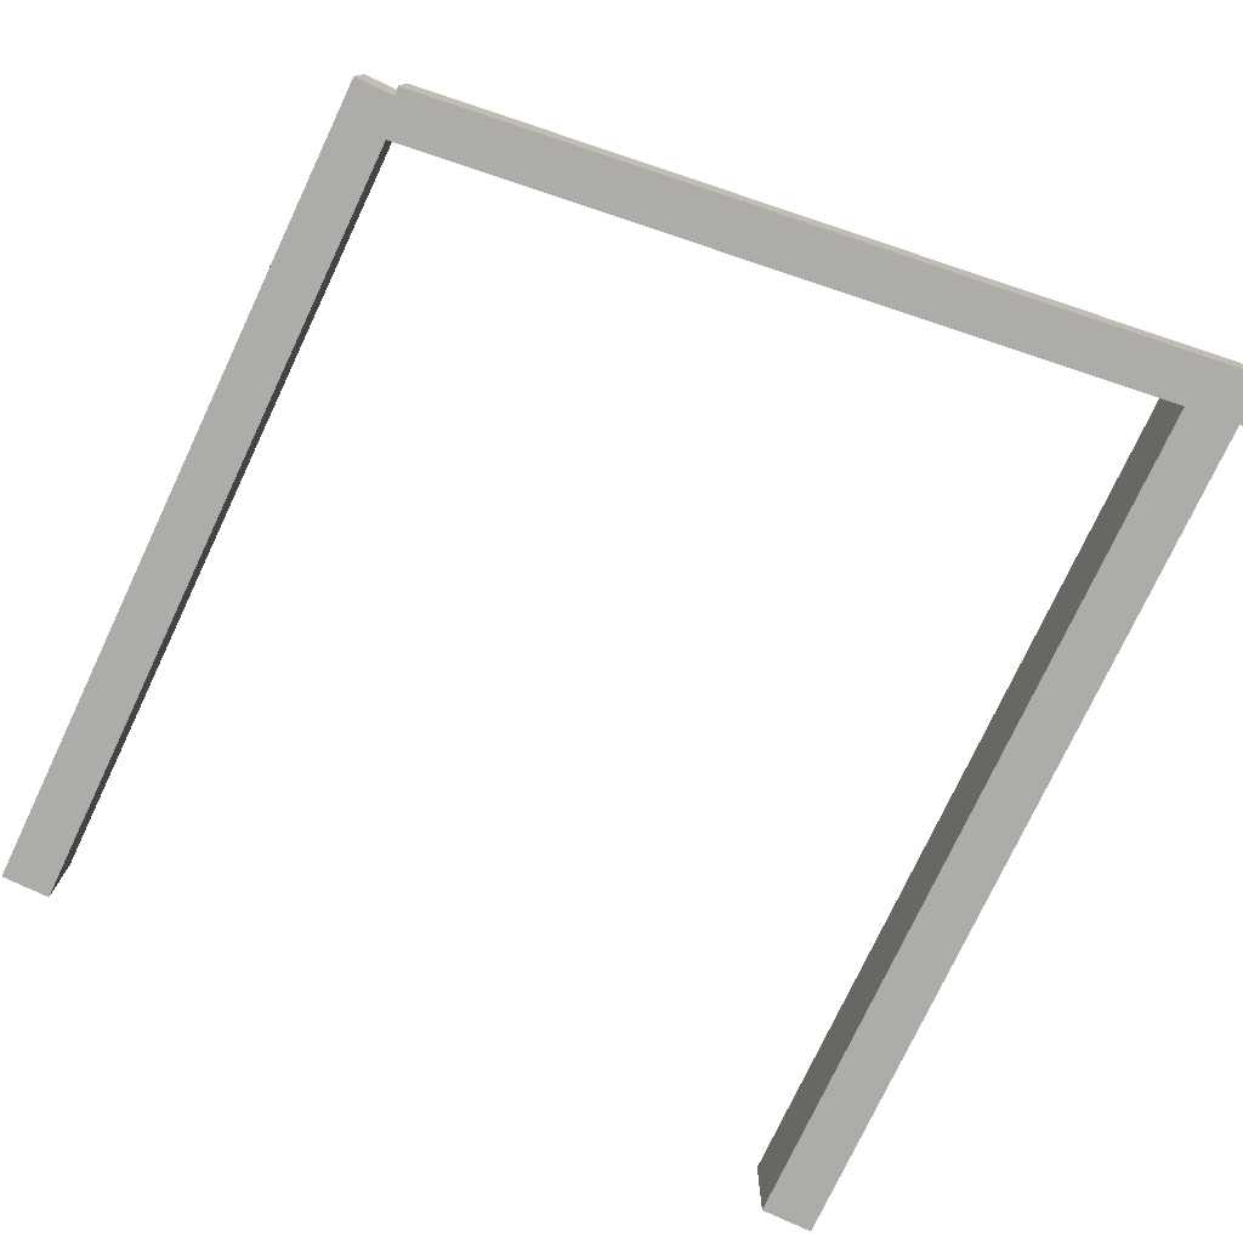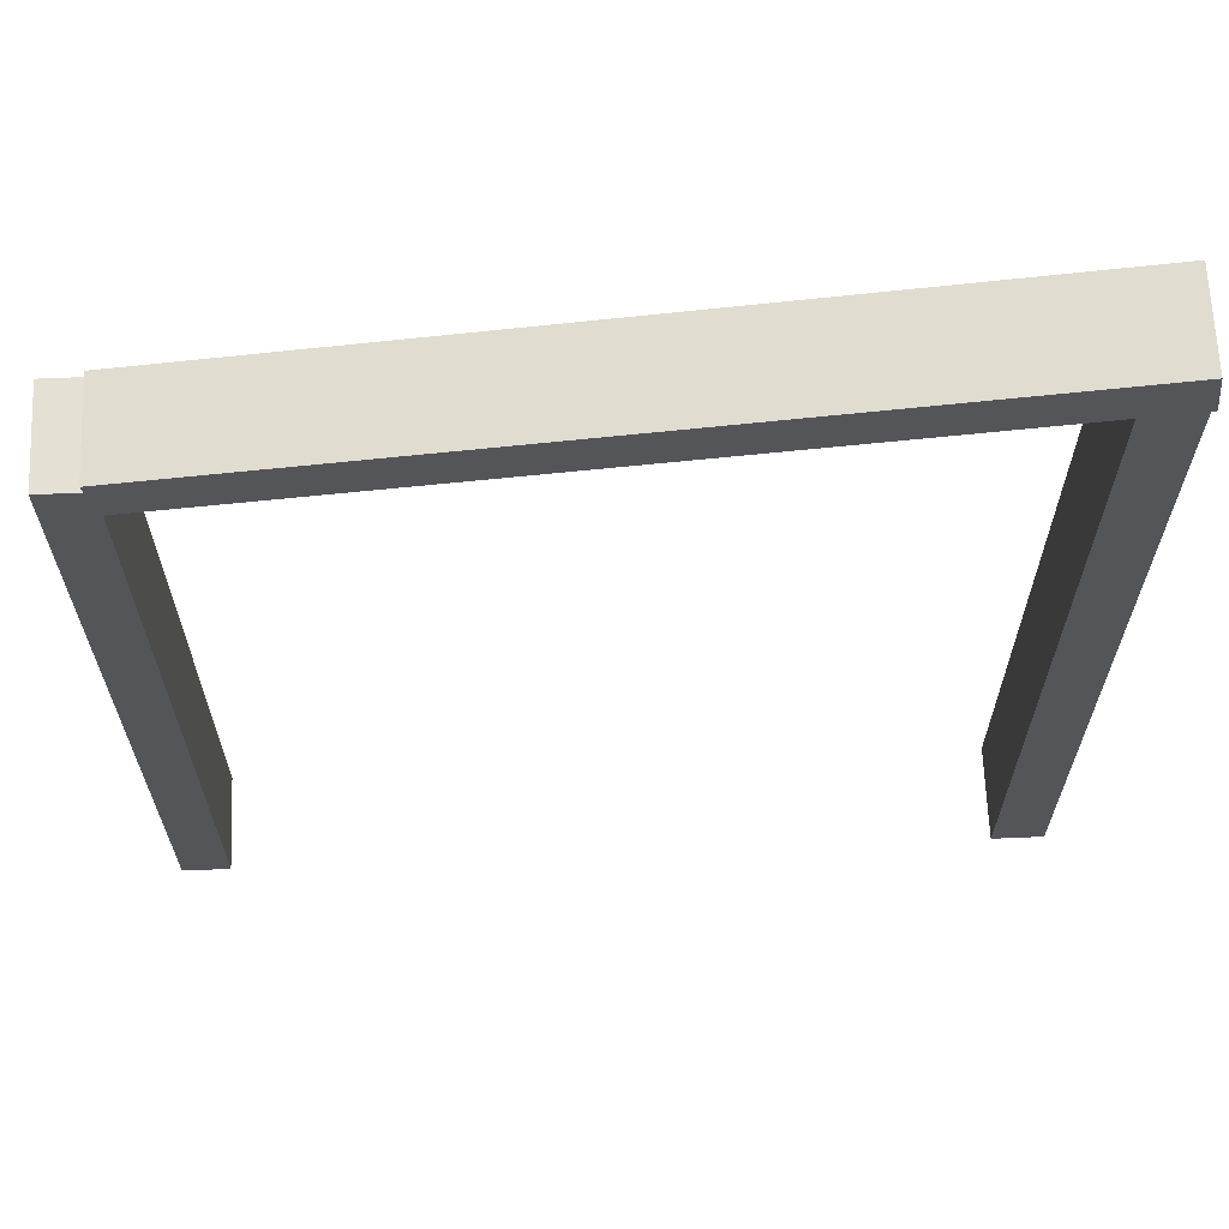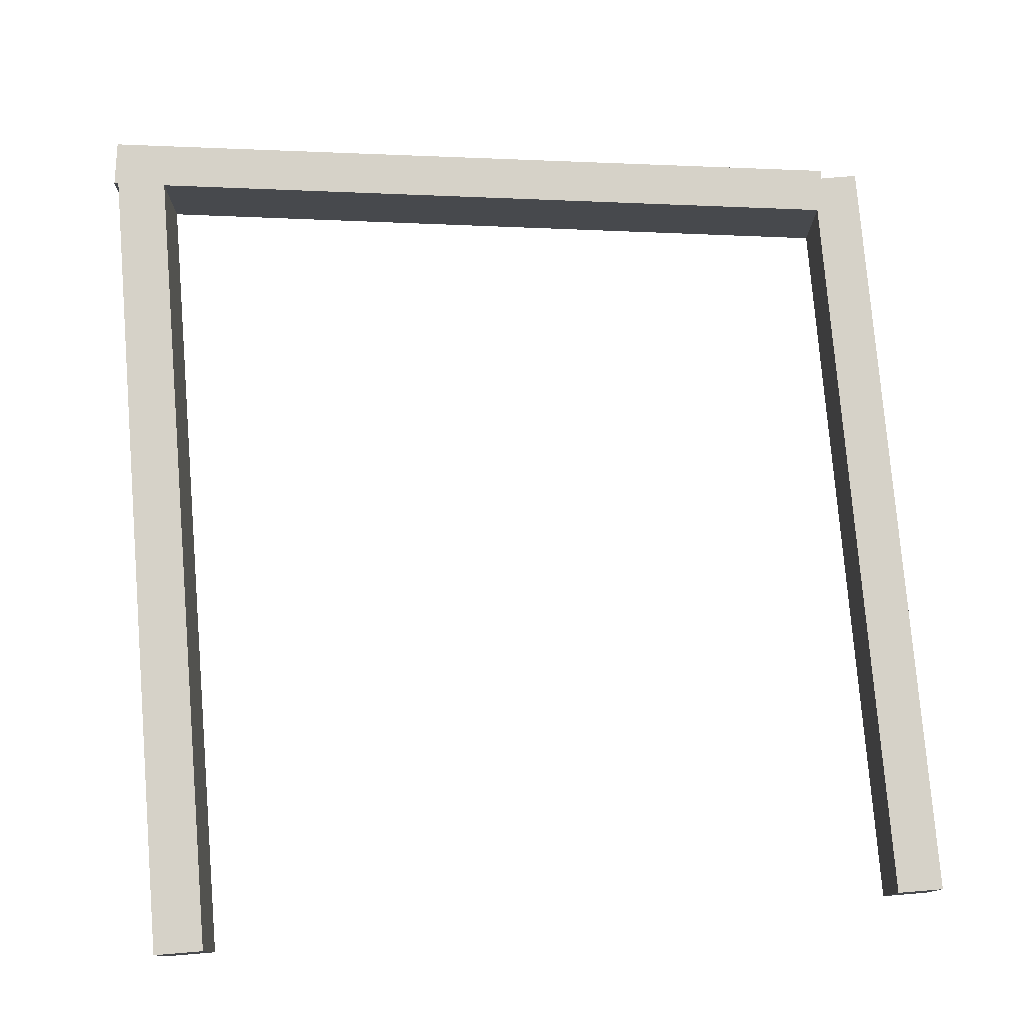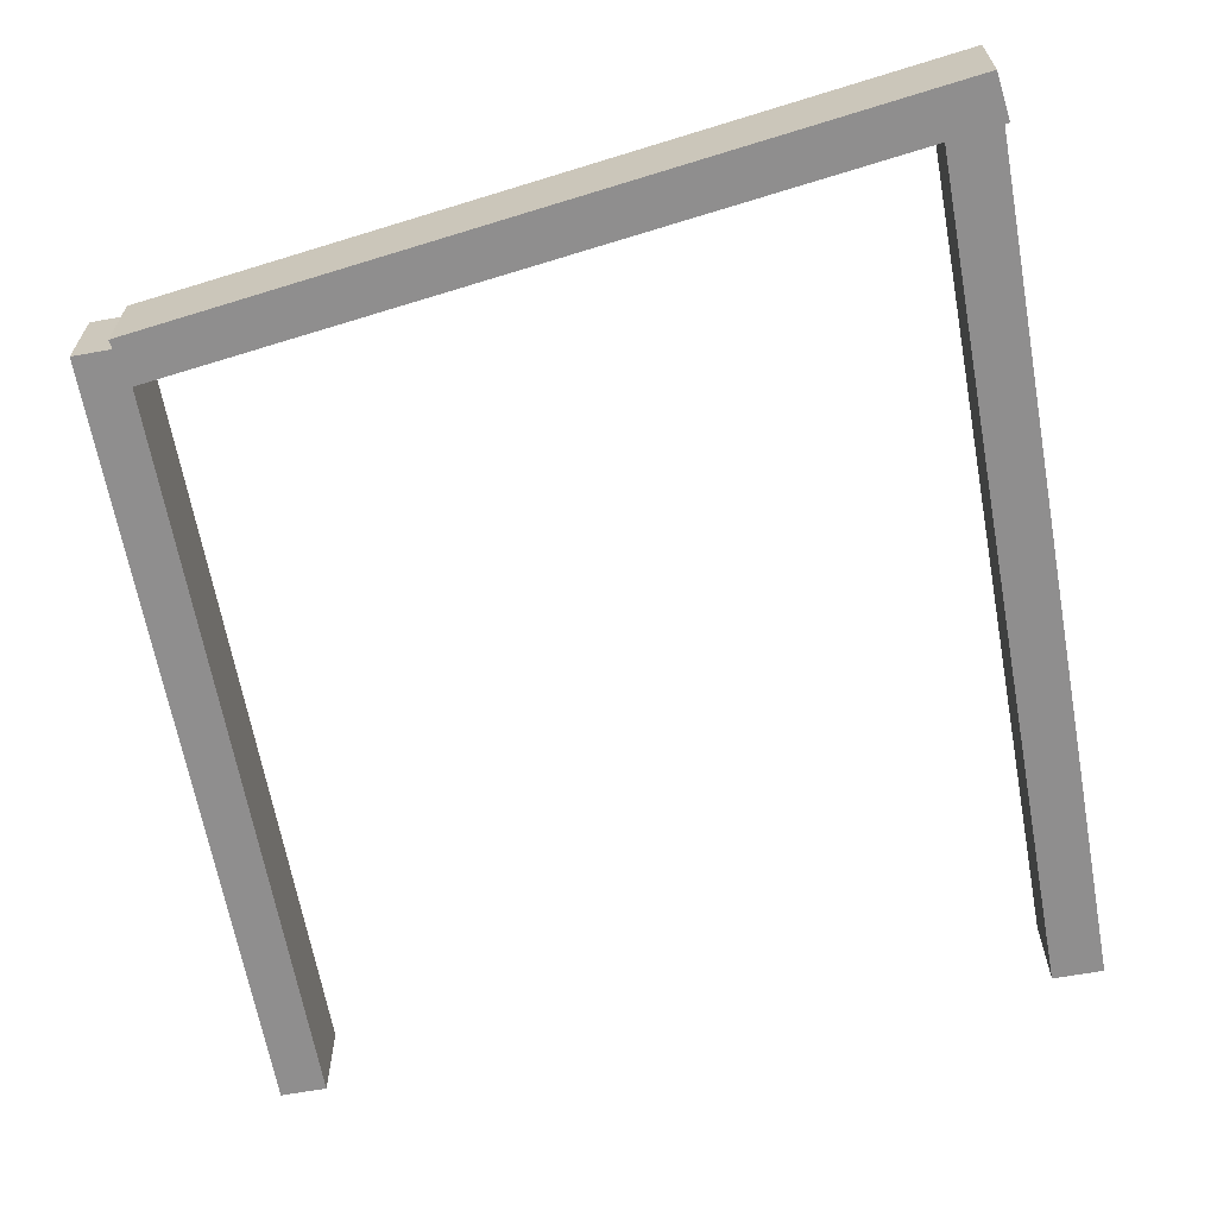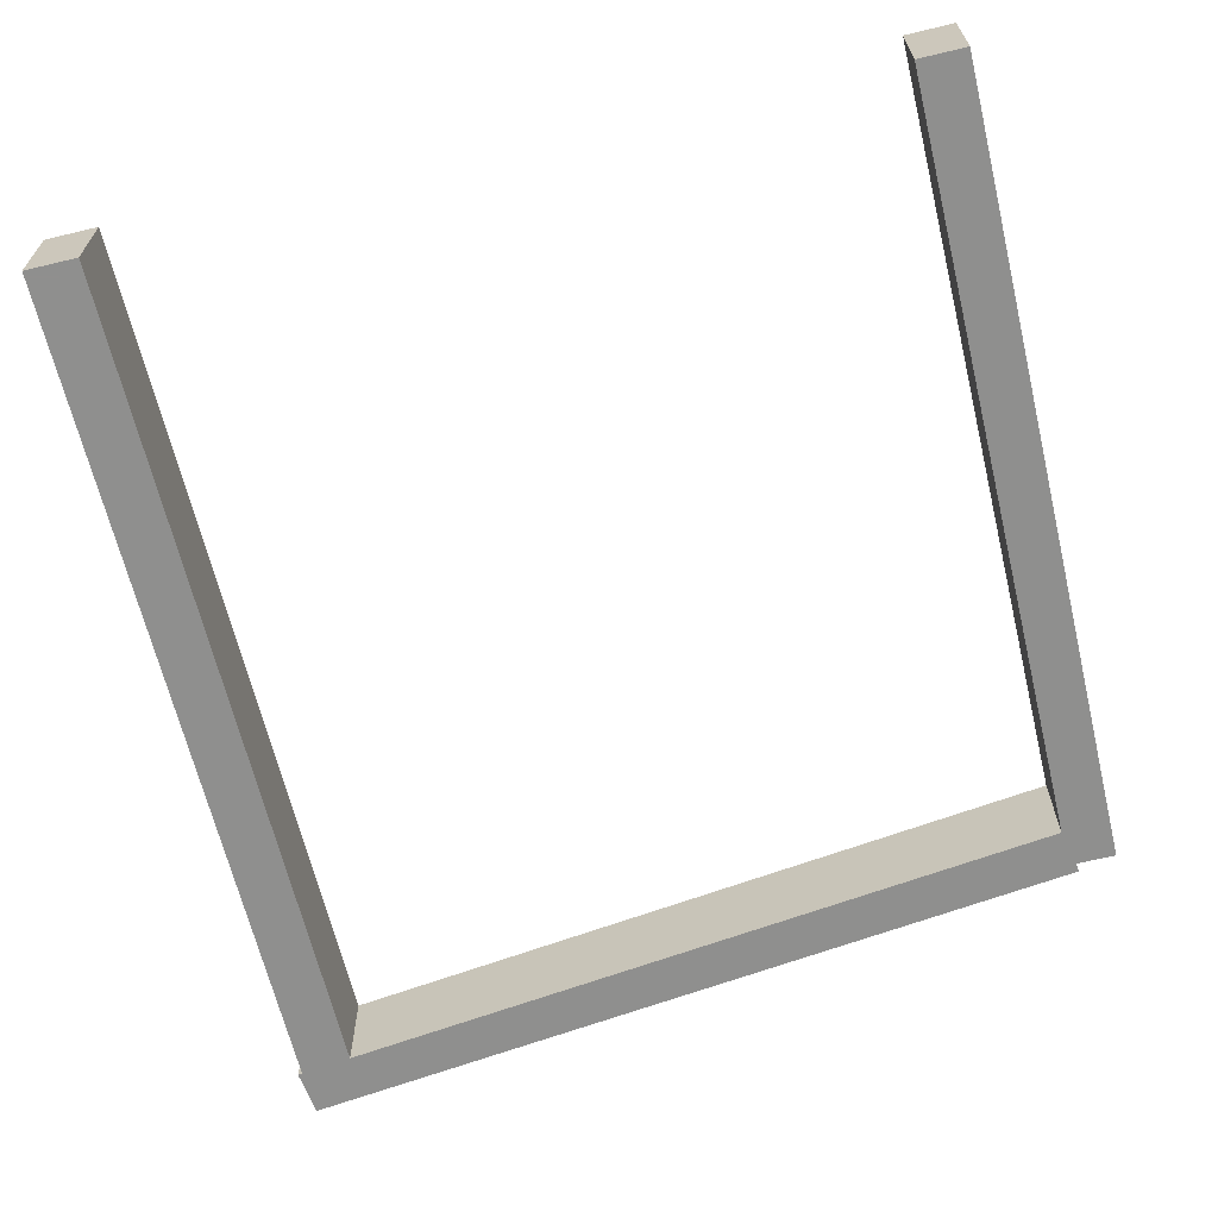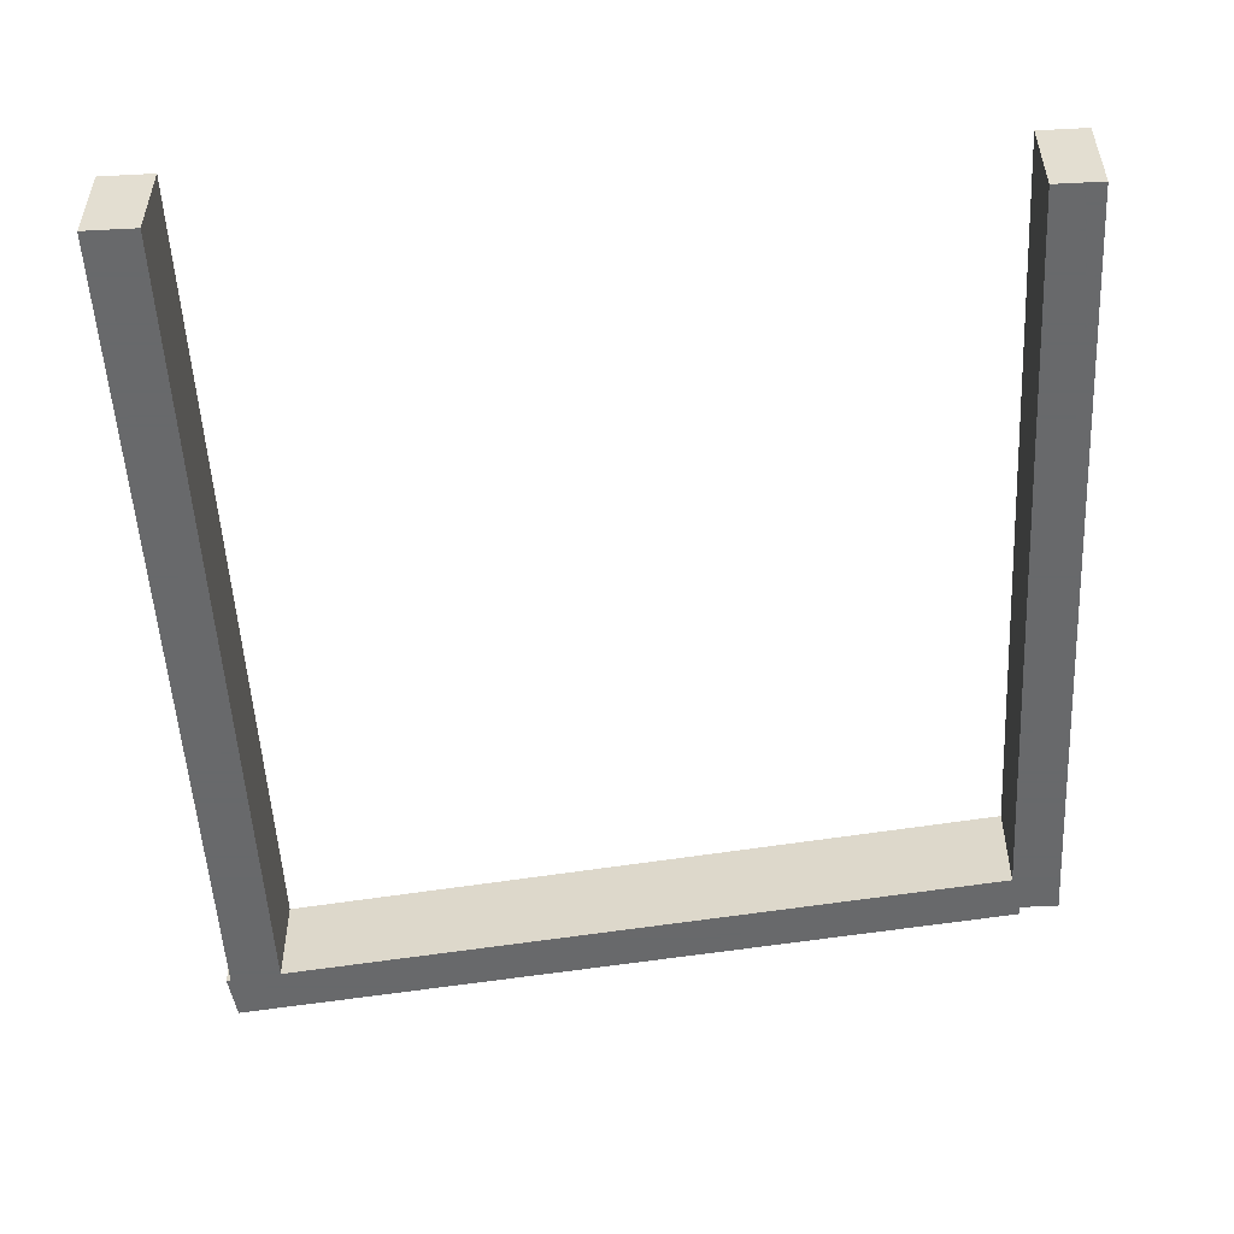
<metadata>
{"format":"obj","ext":"obj","renderer":"f3d","projection":"perspective","resolution":1024,"background":"white","views":[{"elev":-76.9,"azim":154.7,"up":"+Z"},{"elev":65.5,"azim":177.6,"up":"+Y"},{"elev":77.7,"azim":-4.7,"up":"+Z"},{"elev":-65.0,"azim":-169.7,"up":"+Z"},{"elev":-65.3,"azim":13.5,"up":"+Z"},{"elev":-52.6,"azim":3.1,"up":"+Z"}]}
</metadata>
<code>
o obj_0
v -91.73 		93.64 		0
v -91.73 		93.64 		20
v -92 		83.6 		0
v -92 		-99 		0
v -92 		-99 		20
v -92 		83.6 		20
v -81 		-99 		20
v -81 		-99 		0
v -81 		82.25 		0
v -81 		82.25 		20
v -92.95 		83.72 		20
v 75 		63.1 		20
v 75 		63.1 		0
v -92.95 		83.72 		0
v 75 		-99 		0
v 75 		-99 		20
v 85 		-99 		20
v 85 		-99 		0
v 85 		71 		0
v 85 		71 		20
v 76.76 		71 		20
v 77 		72.92 		20
v 77 		72.92 		0
v 76.76 		71 		0
g group_0_15277357
f 3 4 5
f 3 5 6
f 7 8 9
f 7 9 10
f 10 6 5
f 10 5 7
f 3 9 4
f 8 4 9
f 2 11 6
f 2 6 10
f 12 21 10
f 1 23 9
f 1 9 3
f 14 1 3
f 2 1 14
f 2 14 11
f 13 15 16
f 13 16 12
f 17 18 19
f 17 19 20
f 2 10 22
f 21 22 10
f 20 21 12
f 16 17 12
f 20 12 17
f 13 9 24
f 24 9 23
f 18 15 13
f 24 19 13
f 18 13 19
f 20 19 24
f 20 24 21
f 16 15 18
f 16 18 17
f 5 4 8
f 5 8 7
f 1 2 23
f 22 23 2
f 11 14 3
f 11 3 6
f 12 10 9
f 12 9 13
f 21 24 23
f 21 23 22

</code>
